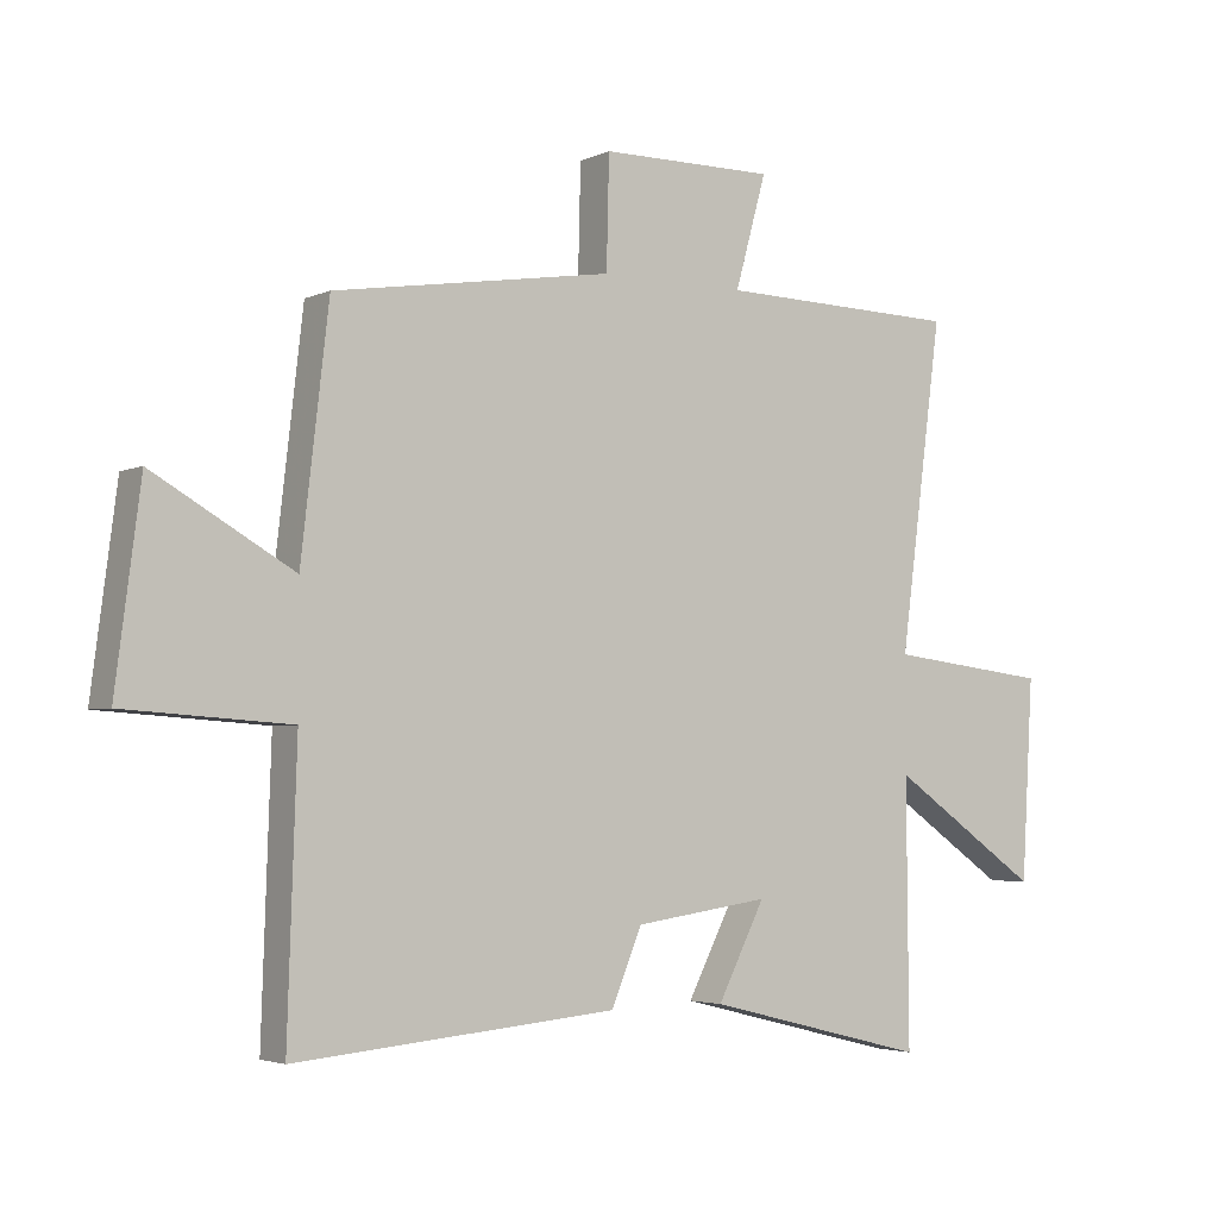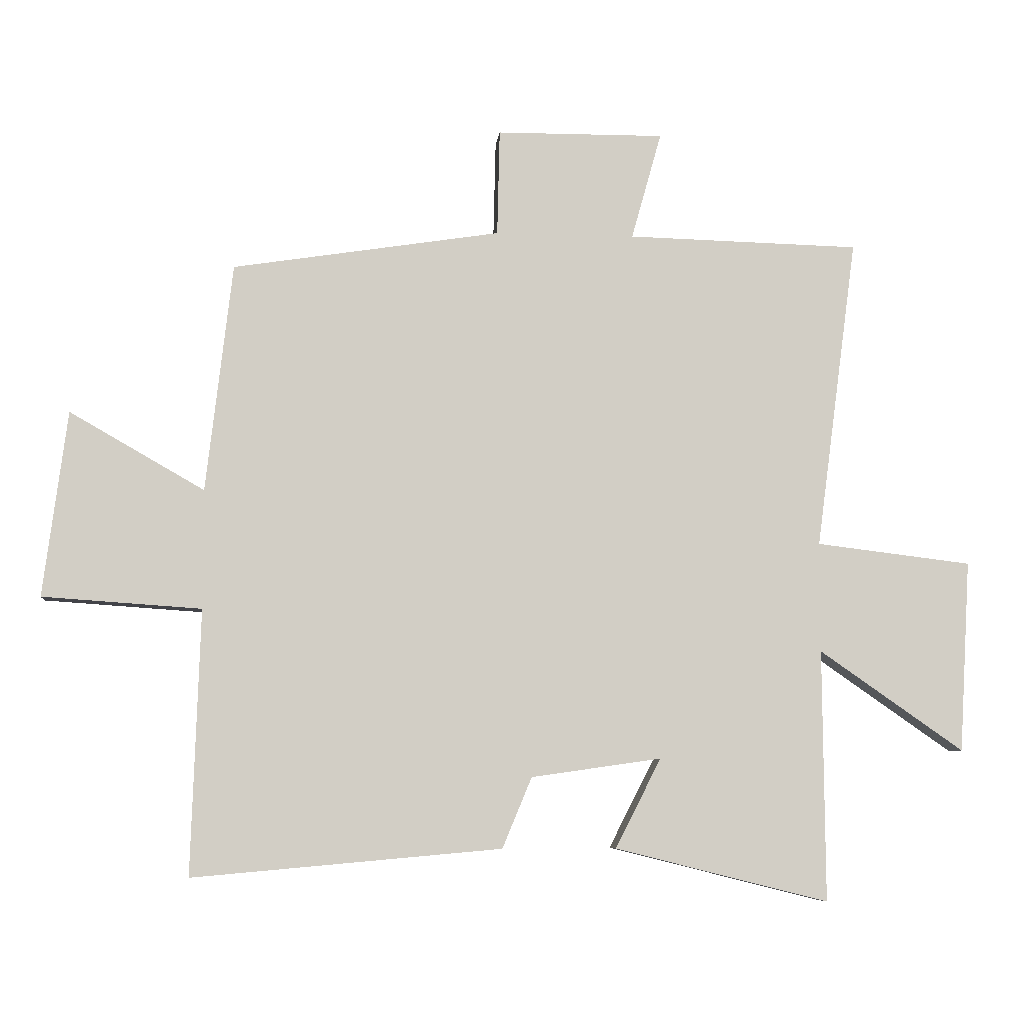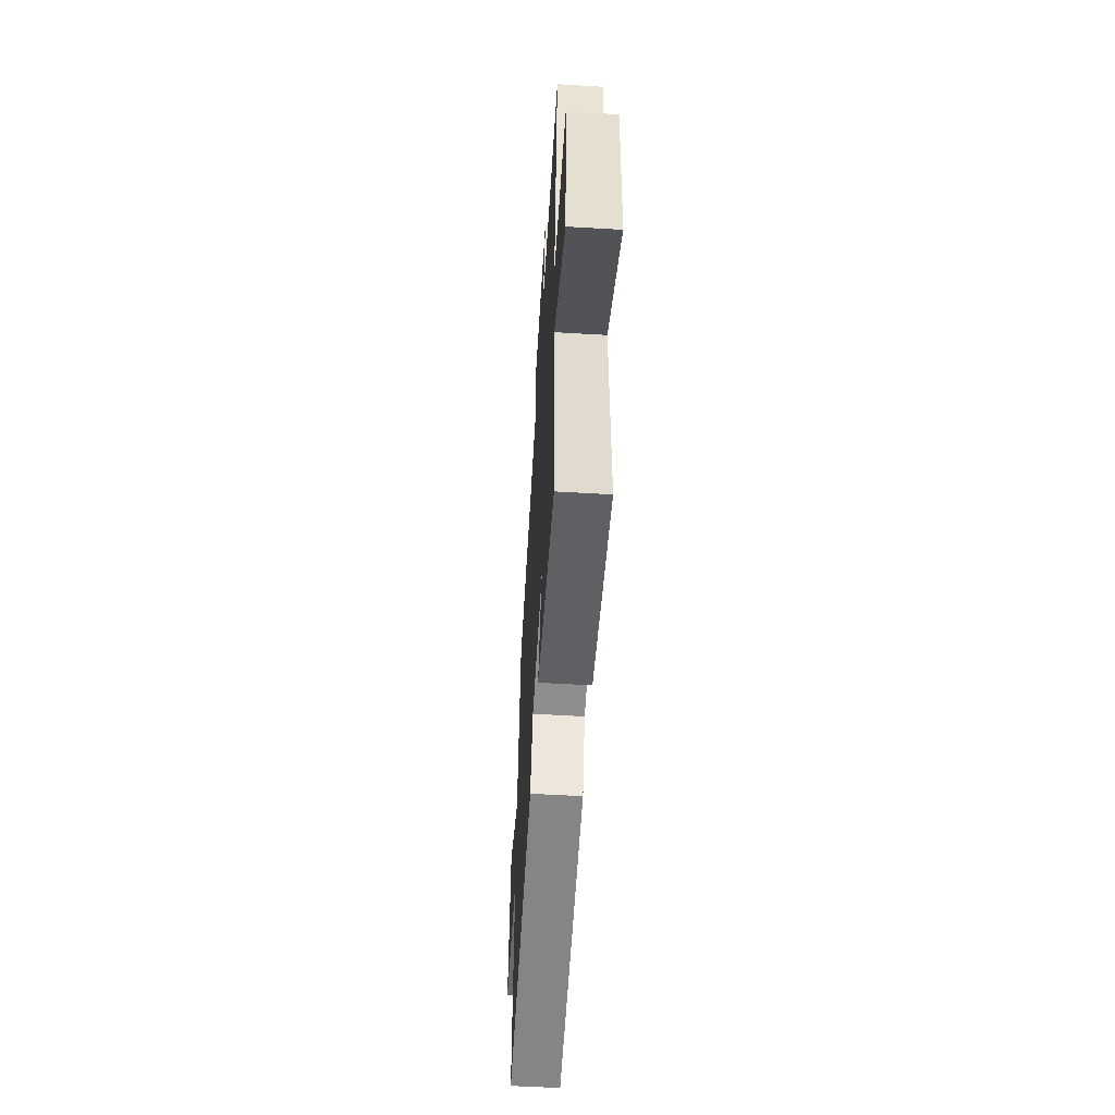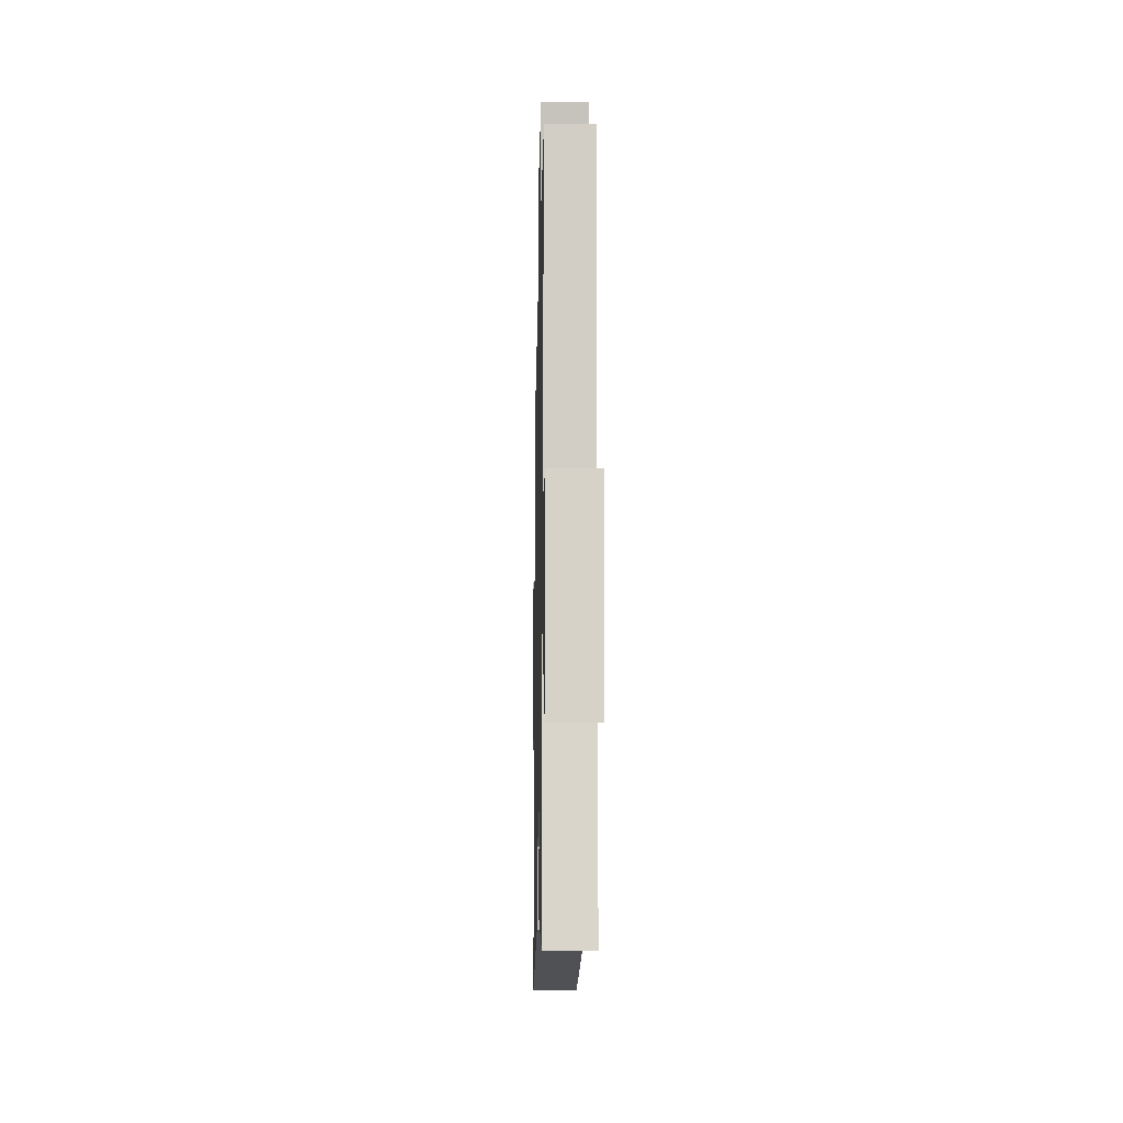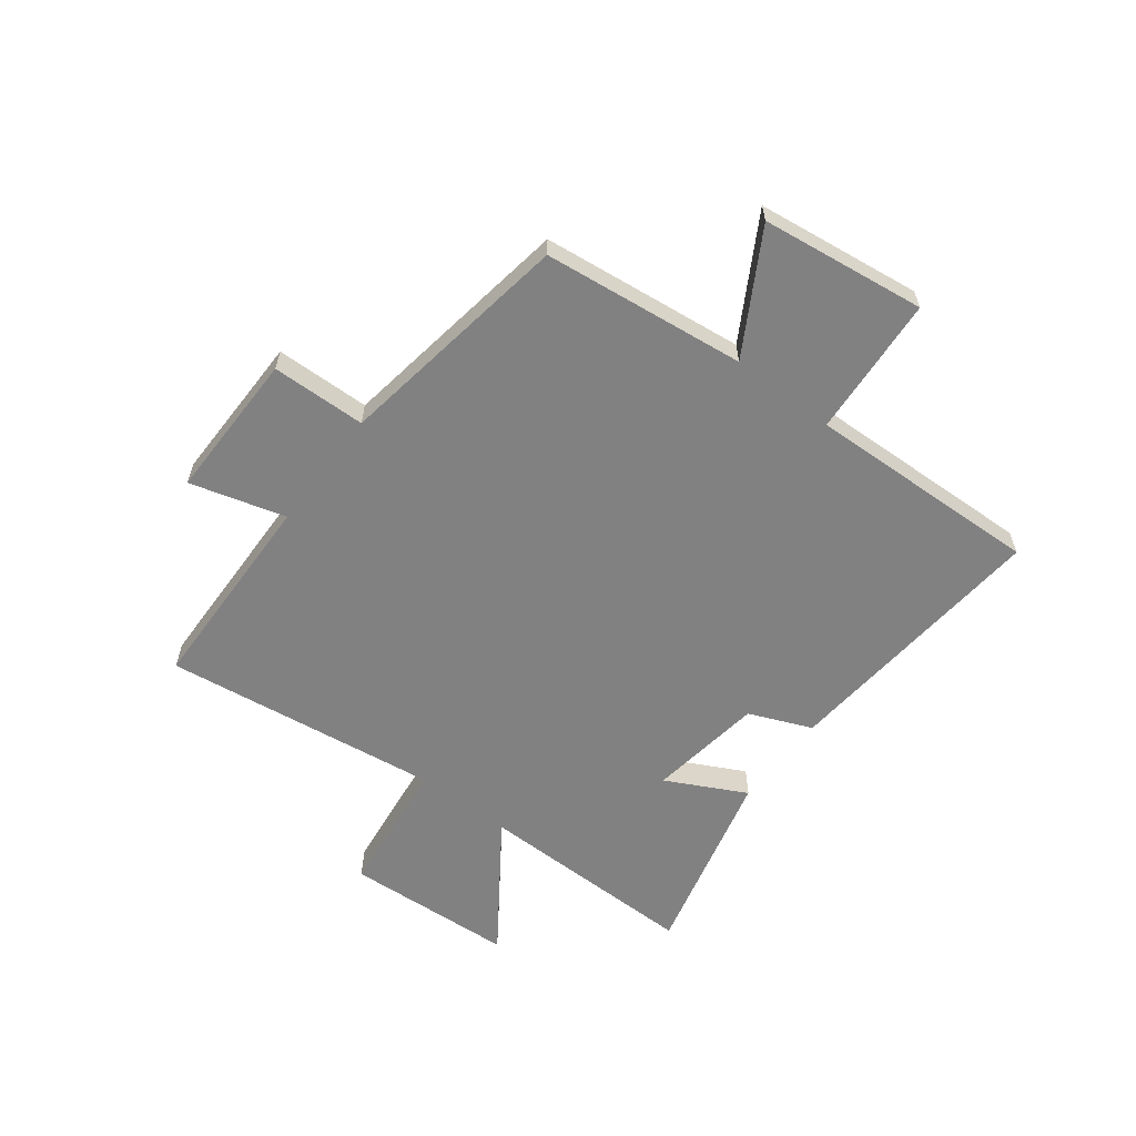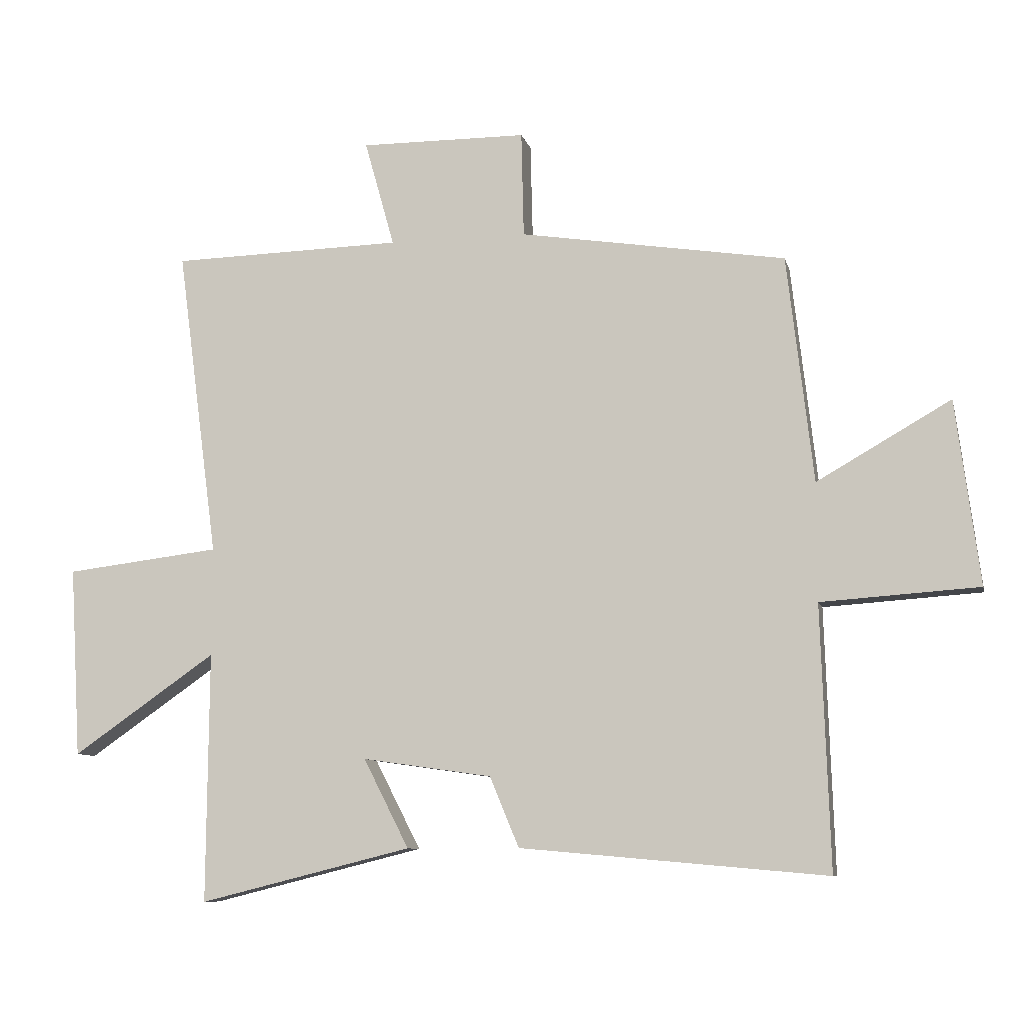
<metadata>
{"format":"obj","ext":"obj","renderer":"f3d","projection":"perspective","resolution":1024,"background":"white","views":[{"elev":-3.6,"azim":145.5,"up":"+Z"},{"elev":-7.1,"azim":174.1,"up":"+Z"},{"elev":-56.7,"azim":-93.5,"up":"+Z"},{"elev":-14.6,"azim":-91.2,"up":"+Z"},{"elev":-60.4,"azim":52.7,"up":"+Y"},{"elev":-9.0,"azim":13.0,"up":"+Z"}]}
</metadata>
<code>
v 0.514 0.07 -0.544
v 0.021 0.07 -0.5
v -0.026 0.07 -0.387
v -0.234 0.07 -0.357
v -0.161 0.07 -0.5
v -0.503 0.07 -0.585
v -0.5 0.07 -0.183
v -0.731 0.07 -0.343
v -0.749 0.07 -0.037
v -0.5 0.07 -0.007
v -0.566 0.07 0.491
v -0.194 0.07 0.5
v -0.242 0.07 0.672
v 0.026 0.07 0.67
v 0.03 0.07 0.5
v 0.458 0.07 0.433
v 0.5 0.07 0.068
v 0.715 0.07 0.191
v 0.753 0.07 -0.105
v 0.5 0.07 -0.122
v 0.514 0 -0.544
v 0.021 0 -0.5
v -0.026 0 -0.387
v -0.234 0 -0.357
v -0.161 0 -0.5
v -0.503 0 -0.585
v -0.5 0 -0.183
v -0.731 0 -0.343
v -0.749 0 -0.037
v -0.5 0 -0.007
v -0.566 0 0.491
v -0.194 0 0.5
v -0.242 0 0.672
v 0.026 0 0.67
v 0.03 0 0.5
v 0.458 0 0.433
v 0.5 0 0.068
v 0.715 0 0.191
v 0.753 0 -0.105
v 0.5 0 -0.122
f 17 18 19 20
f 15 16 17 20
f 1 2 3
f 20 1 3
f 15 20 3
f 12 13 14 15
f 15 3 4
f 12 15 4
f 11 12 4
f 10 11 4
f 7 8 9 10
f 7 10 4 5
f 5 6 7
f 40 39 38 37
f 40 37 36 35
f 23 22 21
f 23 21 40
f 23 40 35
f 35 34 33 32
f 24 23 35
f 24 35 32
f 24 32 31
f 24 31 30
f 30 29 28 27
f 25 24 30 27
f 27 26 25
f 1 21 22 2
f 2 22 23 3
f 3 23 24 4
f 4 24 25 5
f 5 25 26 6
f 6 26 27 7
f 7 27 28 8
f 8 28 29 9
f 9 29 30 10
f 10 30 31 11
f 11 31 32 12
f 12 32 33 13
f 13 33 34 14
f 14 34 35 15
f 15 35 36 16
f 16 36 37 17
f 17 37 38 18
f 18 38 39 19
f 19 39 40 20
f 20 40 21 1

</code>
